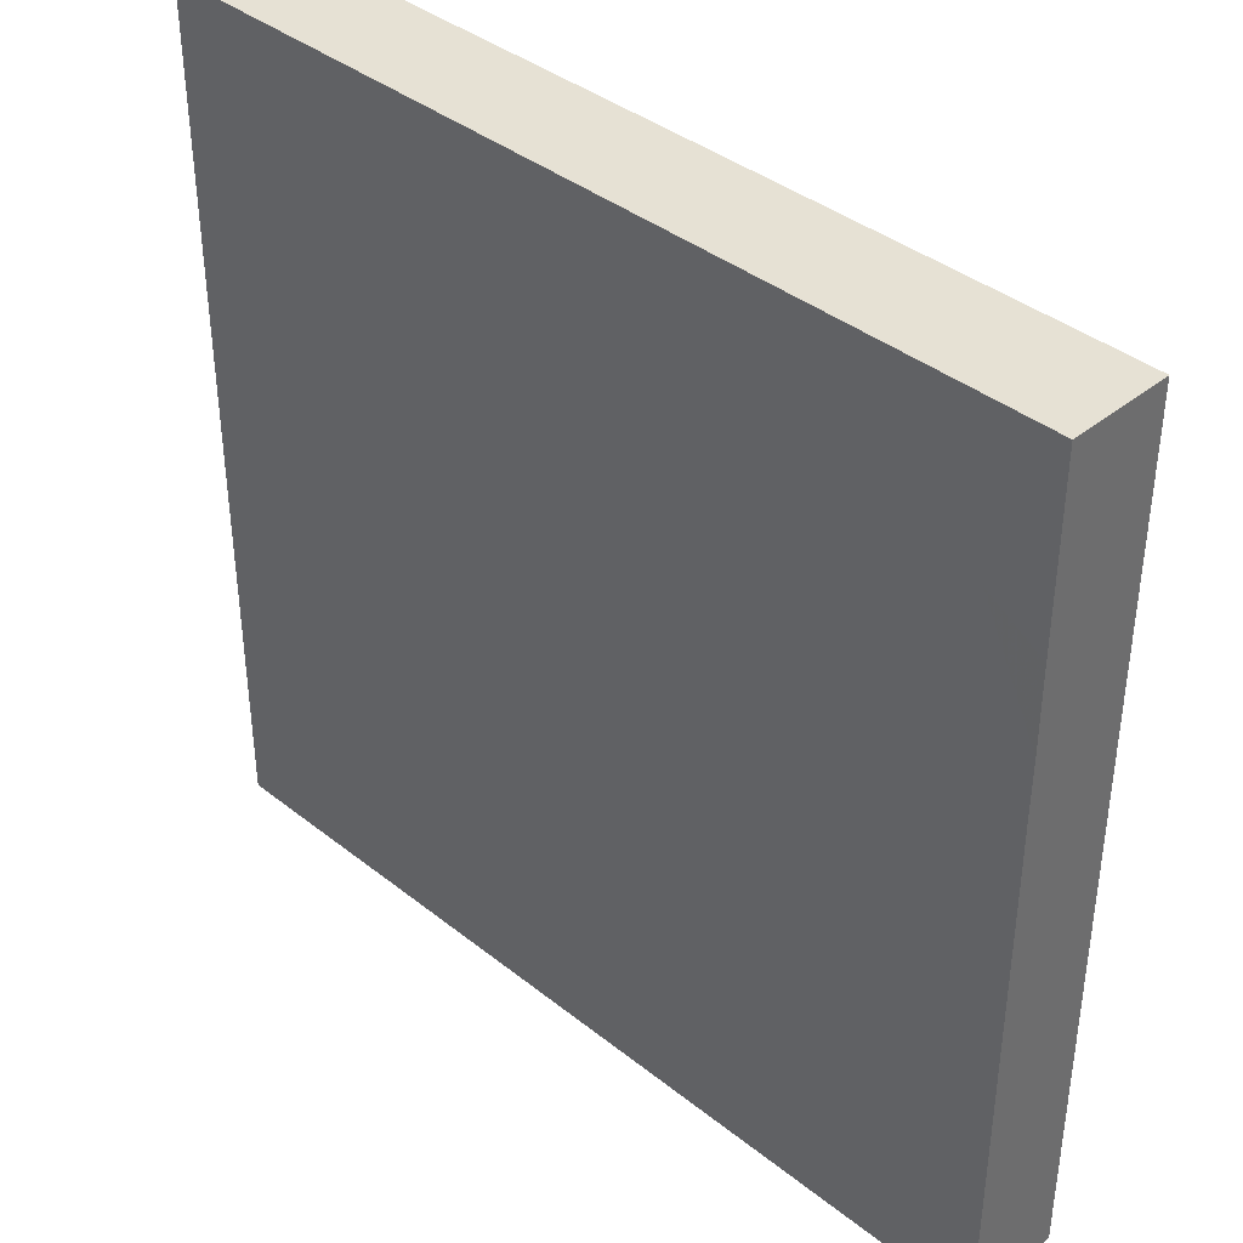
<metadata>
{"format":"obj","ext":"obj","renderer":"f3d","projection":"perspective","resolution":1024,"background":"white","views":[{"elev":39.0,"azim":44.7,"up":"+Y"}]}
</metadata>
<code>
v -0.08954 -0.08613 -0.0101
v -0.08954 -0.08613 0.0101
v -0.08954 0.08613 -0.0101
v -0.08954 0.08613 0.0101
v 0.08954 -0.08613 -0.0101
v 0.08954 -0.08613 0.0101
v 0.08954 0.08613 -0.0101
v 0.08954 0.08613 0.0101
v 0.07487 0.06993 -0.0101
v 0.01643 -0.0344 -0.0101
v 0.0472 -0.06275 -0.0101
v 0.02801 -0.03555 -0.0101
v -0.07151 -0.03612 0.0101
v -0.068 -0.08613 0
v -0.06915 0.01383 0.0101
v -0.05618 -0.08613 0
v -0.051 0.02689 0.0101
v 0.0366 -0.0573 -0.0101
v -0.03918 -0.08613 0
v -0.001813 -0.08613 -0.0003126
v 0.01257 -0.08613 8.937e-05
v 0.07632 -0.02318 -0.0101
v 0.06455 -0.08613 -0.0001447
v -0.0085 -0.05873 0.0101
v -0.04398 0.06599 0.0101
v -0.0241 0.06846 0.0101
v 0.009028 0.06847 0.0101
v 0.0255 0.06676 0.0101
v 0.0425 0.06676 0.0101
v -0.0595 0.06676 0.0101
v -0.07561 -0.07077 -0.0101
v -0.008293 0.06916 0.0101
v -0.07743 -0.05437 -0.0101
v 0.07877 -0.07444 -0.0101
v 0.07877 -0.07444 0.0101
v -0.07561 -0.03492 -0.0101
v 0.06039 0.07043 -0.0101
v -0.0764 -0.018 -0.0101
v 0.08954 0.07043 -0.0101
v -0.07613 0.002236 -0.0101
v -0.0769 0.0185 -0.0101
v 0.0719 -0.004073 -0.0101
v -0.07564 0.0342 -0.0101
v -0.0741 0.05597 -0.0101
v 0.06951 0.01367 -0.0101
v -0.07561 0.07265 -0.0101
v -0.05964 0.02029 0.0101
v -0.05861 -0.07077 -0.0101
v -0.05861 -0.05284 -0.0101
v -0.05861 -0.03492 -0.0101
v -0.05841 -0.01672 -0.0101
v -0.05861 0.0009391 -0.0101
v -0.05861 0.01887 -0.0101
v -0.05907 0.03639 -0.0101
v -0.05861 0.05472 -0.0101
v 0.0278 0.04335 0.0101
v 0.0557 -0.07171 -0.0101
v -0.05861 0.07265 -0.0101
v 0.07497 -0.04883 -0.0101
v -0.009093 0.04194 -0.0101
v -0.04229 -0.06983 -0.0101
v -0.02588 0.06042 -0.0101
v -0.04119 -0.05225 -0.0101
v -0.04161 -0.03492 -0.0101
v -0.04195 -0.01675 -0.0101
v -0.04234 -0.0007818 -0.0101
v 0.07362 0.08613 -0.0101
v 0.07291 0.0552 -0.0101
v -0.04255 0.02033 -0.0101
v 0.07807 0.05637 0.0101
v -0.04033 0.0356 -0.0101
v -0.04161 0.05472 -0.0101
v -0.051 0.06275 -0.0101
v -0.02461 -0.07077 -0.0101
v -0.0251 -0.05305 -0.0101
v -0.02379 -0.03479 -0.0101
v -0.02461 -0.01699 -0.0101
v -0.02461 0.0009391 -0.0101
v -0.02461 0.01887 -0.0101
v -0.02461 0.03679 -0.0101
v -0.034 0.04482 -0.0101
v -0.007301 -0.07139 -0.0101
v -0.008533 -0.05378 -0.0101
v -0.006152 -0.03507 -0.0101
v -0.009045 -0.01535 -0.0101
v -0.00761 0.0009391 -0.0101
v -0.008528 0.01834 -0.0101
v -0.017 0.02689 -0.0101
v 0.00993 -0.06853 -0.0101
v 0.008725 -0.05349 -0.0101
v 0.009391 -0.02689 -0.0101
v 0.009657 0.00192 -0.0101
v -0.001594 0.009636 -0.0101
v 0.02626 -0.06805 -0.0101
v 0.02484 -0.05438 -0.0101
v 0.02639 -0.01699 -0.0101
v 0.017 -0.008964 -0.0101
v 0.04339 -0.03492 -0.0101
v 0.06037 -0.05197 -0.0101
v 0.04721 -0.04665 -0.0101
v -0.02081 0.04977 -0.0101
v 0.068 -0.06275 -0.0101
v 0.06278 -0.08603 -0.0101
v 0.034 -0.05873 0.0101
v -0.05215 -0.005142 0.0101
v -0.03247 -0.005712 0.0101
v 0.04326 0.00626 -0.0101
v 0.02028 -0.02334 0.0101
v 0.03668 -0.02346 0.0101
v 0.08954 -0.04482 0
v 0.05373 -0.02369 0.0101
v 0.068 -0.02288 0.0101
v 0.068 0.0309 0.0101
v -0.034 0.06676 0.0101
v 0.08954 0.008964 0
v 0.08954 0.02597 4.842e-05
v 0.08954 0.04482 0
v 0.08954 0.06275 0
v -0.04201 0.07368 -0.0101
v -0.02461 0.07265 -0.0101
v -0.007688 0.05615 -0.0101
v -0.007701 0.07174 -0.0101
v 0.07606 0.08613 0.0101
v 0.009391 0.01887 -0.0101
v 0.01082 0.03711 -0.0101
v 0.00837 0.05387 -0.0101
v 0.009391 0.07265 -0.0101
v 0.07618 -0.08613 -0.0101
v 0.07618 -0.08613 0.0101
v 0.02606 0.006997 -0.0101
v 0.02639 0.01887 -0.0101
v 0.0274 0.03704 -0.0101
v 0.02602 0.05499 -0.0101
v 0.02587 0.07271 -0.0101
v 0.04339 -0.008964 -0.0101
v 0.04339 0.01887 -0.0101
v 0.0437 0.03708 -0.0101
v 0.04313 0.05482 -0.0101
v 0.04339 0.07265 -0.0101
v 0.05987 -0.02816 -0.0101
v 0.06039 -0.01699 -0.0101
v 0.06039 0.0009391 -0.0101
v 0.05991 0.01948 -0.0101
v 0.06006 0.03493 -0.0101
v 0.0601 0.05547 -0.0101
v 0.06866 -0.03627 -0.0101
v 0.01294 0.02017 0.0101
v -0.0302 -0.04482 0.0101
v 0.07739 0.02689 -0.0101
v 0.07877 0.04328 -0.0101
v 0.02646 -0.004646 -0.0101
v 0.05614 -0.03803 -0.0101
v -0.06776 -0.06812 0.0101
v 0.06835 0.004174 0.0101
v 0.04479 -0.02176 -0.0101
v -0.03412 0.02184 0.0101
v 0.004695 -0.01298 -0.0101
v 0.07838 6.712e-05 0.0101
v -0.08954 0.07353 0.0101
v 0.08954 -0.06394 -0.0101
v -0.0777 0.04503 0.0101
v 0.08954 -0.04482 -0.0101
v -0.0805 -0.008287 0.0101
v -0.07832 0.02949 0.0101
v 0.08954 -0.02689 -0.0101
v 0.08954 -0.008964 -0.0101
v 0.08954 0.01887 -0.0101
v 0.08954 0.03679 -0.0101
v -0.08954 0.07371 -0.0101
v 0.08954 0.05472 -0.0101
v -0.078 0.07184 0.0101
v -0.06696 -0.05438 0.0101
v -0.06799 -0.01791 0.0101
v -0.0688 -0.0003773 0.0101
v -0.06644 0.0358 0.0101
v -0.06677 0.05121 0.0101
v -0.051 -0.03679 0.0101
v -0.04339 -0.04482 0.0101
v -0.05071 -0.01793 0.0101
v -0.051 0.04482 0.0101
v -0.034 -0.01887 0.0101
v -0.02535 -0.02779 0.0101
v -0.0349 0.009341 0.0101
v 0.01767 0.04553 -0.0101
v 0.03493 0.04578 -0.0101
v 0.05577 0.04611 -0.0101
v -0.03308 0.03416 0.0101
v -0.0255 0.04388 0.0101
v -0.034 0.05284 0.0101
v -0.0255 -0.06368 0.0101
v 0.05968 -0.053 0.0101
v -0.05011 0.04576 -0.0101
v -0.03327 -0.008476 -0.0101
v -0.03311 -0.04388 -0.0101
v -0.009462 -0.01832 0.0101
v -0.01784 -0.008606 0.0101
v -0.05038 -0.008305 -0.0101
v -0.017 0.008964 0.0101
v -0.04327 -0.02712 0.0101
v -0.01737 0.03481 0.0101
v -0.017 0.05284 0.0101
v 0 -0.008964 0.0101
v 0 0.01699 0.0101
v 0.001108 0.0295 0.0101
v 0.0007898 0.05327 0.0101
v 0.01896 0.004434 0.0101
v 0.02461 0.01699 0.0101
v 0.017 0.03492 0.0101
v -0.06749 0.04676 -0.0101
v 0.017 0.05284 0.0101
v -0.01619 -0.04428 -0.0101
v 0.01788 0.07812 0.0101
v 0.03377 0.02492 0.0101
v 0.04161 0.03492 0.0101
v 0.034 0.05284 0.0101
v 0.05204 0.04315 0.0101
v 0.05776 0.05337 0.0101
v 0.05031 0.07714 0.0101
v 0.06793 0.0624 0.0101
v 0.0762 0.06999 0.0101
v -0.051 -0.07265 0.0101
v -0.034 -0.07265 0.0101
v -0.034 -0.05472 0.0101
v -0.01641 -0.07268 0.0101
v -0.01471 -0.03719 0.0101
v -0.001584 -0.0724 0.0101
v 0 -0.04482 0.0101
v 0 -0.02689 0.0101
v 0.01919 -0.07227 0.0101
v -0.06733 -0.008281 -0.0101
v -0.03349 -0.06194 -0.0101
v -0.03324 -0.02627 -0.0101
v 0.017 -0.05472 0.0101
v -0.03311 0.009903 -0.0101
v -0.03213 0.0266 -0.0101
v 0.017 -0.03679 0.0101
v 0.01767 -0.06206 -0.0101
v 0.03489 -0.02595 -0.0101
v 0.01789 0.02783 -0.0101
v 0.0174 0.06345 -0.0101
v 0.03489 0.02783 -0.0101
v 0.01817 -0.008288 0.0101
v 0.03489 0.06368 -0.0101
v 0.05167 0.02757 -0.0101
v 0.008843 -0.01845 0.0101
v -0.06711 -0.04388 -0.0101
v -0.05011 -0.06181 -0.0101
v -0.05011 -0.02595 -0.0101
v 0.034 -0.07265 0.0101
v -0.0472 0.009641 -0.0101
v -0.05011 0.02783 -0.0101
v -0.01647 -0.06245 -0.0101
v -0.01611 -0.02595 -0.0101
v -0.01611 0.009903 -0.0101
v 0.0004091 -0.06203 -0.0101
v -0.001249 0.03129 -0.0101
v 0.0006889 0.06342 -0.0101
v -0.05975 -0.02705 0.0101
v 0.034 -0.04482 0.0101
v 0.03332 0.0002893 0.0101
v 0.051 -0.07265 0.0101
v 0.04879 -0.04763 0.0101
v 0.04971 -0.03603 0.0101
v 0.04971 -0.007859 0.0101
v 0.051 0.008964 0.0101
v 0.051 0.02689 0.0101
v 0.06809 -0.06203 0.0101
v 0.06871 -0.0477 0.0101
v 0.06854 -0.03401 0.0101
v 0.068 -0.008964 0.0101
v 0.06907 0.01669 0.0101
v 0.068 0.04482 0.0101
v -0.06752 -0.06217 -0.0101
v -0.06711 -0.02595 -0.0101
v -0.06733 0.02757 -0.0101
v -0.06624 0.06242 -0.0101
v 0.0425 0.01793 0.0101
v 0.0595 0.07171 0.0101
v -0.06711 0.009903 -0.0101
v -0.068 -0.08613 0.0101
v 0.08022 0.01065 0.0101
v -0.05052 -0.08613 0.01009
v -0.03645 -0.08613 0.0101
v 0.04588 0.05254 0.0101
v -0.05396 -0.05367 0.0101
v -0.02218 -0.08613 0.0101
v -0.002285 -0.08613 0.0101
v -0.01179 -0.08613 0.0006349
v 0.02277 -0.08613 0.0101
v 0.04582 -0.08613 0.0101
v 0.06282 -0.08613 0.0101
v 0.08954 -0.06362 0.0101
v 0.06541 -0.07444 -0.0101
v 0.06541 -0.07444 0.0101
v -0.07863 0.00456 0.0101
v -0.08954 -0.00667 -0.003487
v -0.06909 -0.08613 -0.0101
v 0.08954 -0.07444 -0.0101
v -0.05861 -0.08613 -0.0101
v 0.08954 -0.07444 0.0101
v -0.04404 -0.08613 -0.0101
v -0.02704 -0.08613 -0.0101
v -0.01004 -0.08613 -0.0101
v 0.02396 -0.08613 -0.0101
v 0.04501 -0.08613 -0.0101
v 0.03429 -0.08613 0.0101
v -0.08954 -0.05634 0.0101
v 0.08954 0.0642 0.0101
v -0.07714 0.05884 0.0101
v -0.07896 -0.02134 0.0101
v 0.08954 -0.04265 0.0101
v 0.08954 -0.03089 0.0101
v 0.08954 -0.008964 0.0101
v -0.08954 0.03447 -0.0002119
v -0.08954 -0.002391 0.0101
v 0.08954 0.004963 0.0101
v -0.08258 0.04576 -0.0101
v 0.08954 0.02099 0.0101
v 0.08954 0.03259 0.009967
v 0.08954 0.0496 0.0101
v -0.08954 -0.06894 -0.0002169
v -0.08954 -0.0504 0.001066
v -0.08954 0.004181 0
v -0.08954 0.02211 0
v -0.08954 0.04648 0.0007273
v -0.08954 -0.0642 -0.0101
v -0.08954 -0.06699 0.0101
v -0.08951 -0.04577 0.0101
v -0.08954 -0.02689 0.0101
v -0.08954 -0.01375 0.0101
v -0.08954 0.008964 0.0101
v -0.08954 0.02361 0.0101
v -0.08954 0.03828 0.0101
v -0.08954 0.06092 0.0101
v 0 0.08613 0
v 0.05545 0.08613 -0.0008312
v 0.06885 0.08613 0.0007275
v -0.068 0.08613 -0.0101
v -0.04161 0.08613 -0.0101
v -0.02882 0.08613 -0.0101
v -0.01182 0.08613 -0.0101
v 0.00518 0.08613 -0.0101
v 0.02218 0.08613 -0.0101
v 0.03918 0.08613 -0.0101
v 0.06039 0.08613 -0.0101
v 0.06257 0.08613 0.0101
v -0.06935 0.08613 0.0101
v -0.05372 0.08613 0.0101
v -0.03943 0.08613 0.0101
v 0 0.08613 0.0101
v 0.01061 0.08613 0.0101
v 0.02218 0.08613 0.0101
v 0.034 0.08613 0.0101
v 0.04461 0.08613 0.0101
v -0.08954 0.06275 0
v -0.08954 -0.07517 -0.0101
v 0.08954 0.07517 0.0101
v -0.08954 -0.04627 -0.0101
v -0.08954 -0.03492 -0.0101
v -0.08954 -0.01467 -0.0101
v -0.08954 0.0004976 -0.0101
v -0.08954 0.01887 -0.0101
v -0.08954 0.03679 -0.0101
v -0.08954 0.05472 -0.0101
v -0.0613 0.08613 0.0003766
v -0.07877 -0.08613 0.0101
v -0.07831 0.08613 -0.0101
v 0.07877 -0.06275 -0.0101
v 0.07825 -0.06222 0.0101
v 0.08192 0.07917 -0.0101
v -0.05222 0.08613 -0.0101
v -0.03452 -0.07845 -0.0101
v 0.01668 -0.07845 -0.0101
v -0.05133 -0.07845 -0.0101
v -0.01749 -0.07879 -0.0101
v -0.08954 0.05048 0.0101
v -0.07915 -0.08613 -0.0101
v -0.0217 -0.01793 0.0101
v -0.08954 -0.08613 0
v -0.08954 0.08613 0
v 0.08954 -0.08613 0
v 0.08954 0.08613 0
v -0.07944 0.08613 0.0101
v 0.02214 -0.04388 -0.0101
v -0.0765 -0.04977 0.0101
v -0.0595 0.004012 0.0101
v -0.008995 0.02318 0.0101
v 0.06835 0.04302 -0.0101
v -0.0765 -0.07666 0.0101
v 0.04307 0.08613 0.0001894
v -0.06912 0.02494 0.0101
v 0.0085 0.008964 0.0101
v 0.008541 -0.06902 0.0101
v -0.0255 0.08613 0.0101
v -0.02624 -0.08613 0.0006166
f 1 356 377
f 1 379 356
f 1 377 379
f 2 327 321
f 2 321 356
f 2 389 327
f 2 356 379
f 2 379 366
f 2 366 389
f 3 367 169
f 3 169 380
f 3 380 367
f 4 159 171
f 4 380 159
f 4 171 383
f 4 383 380
f 5 128 34
f 5 34 298
f 5 381 128
f 5 298 381
f 6 35 129
f 6 300 35
f 6 129 381
f 6 381 300
f 7 39 370
f 7 382 39
f 7 370 67
f 7 67 382
f 8 123 357
f 8 382 123
f 8 357 382
f 9 37 67
f 9 68 37
f 9 39 170
f 9 370 39
f 9 67 370
f 9 170 68
f 10 96 12
f 10 12 384
f 10 90 84
f 10 84 91
f 10 384 90
f 10 91 96
f 11 18 100
f 11 305 18
f 11 99 57
f 11 57 305
f 11 100 99
f 12 98 18
f 12 18 384
f 12 96 238
f 12 238 98
f 13 172 285
f 13 385 172
f 13 258 173
f 13 173 310
f 13 177 258
f 13 285 177
f 13 310 329
f 13 329 328
f 13 328 385
f 14 16 280
f 14 297 16
f 14 280 366
f 14 377 297
f 14 366 377
f 15 386 47
f 15 47 391
f 15 295 174
f 15 174 386
f 15 331 295
f 15 391 331
f 16 19 282
f 16 301 19
f 16 282 280
f 16 297 299
f 16 299 301
f 17 175 47
f 17 47 386
f 17 156 180
f 17 386 156
f 17 180 175
f 18 94 95
f 18 304 94
f 18 95 384
f 18 98 100
f 18 305 304
f 19 283 282
f 19 395 283
f 19 301 302
f 19 302 395
f 20 21 287
f 20 303 21
f 20 287 288
f 20 288 303
f 21 289 287
f 21 304 289
f 21 303 304
f 22 141 42
f 22 42 166
f 22 59 146
f 22 165 59
f 22 140 141
f 22 146 140
f 22 166 165
f 23 103 128
f 23 305 103
f 23 128 129
f 23 129 291
f 23 291 305
f 24 190 224
f 24 227 190
f 24 224 226
f 24 226 393
f 24 233 227
f 24 393 233
f 25 30 180
f 25 348 30
f 25 189 114
f 25 114 349
f 25 180 189
f 25 349 348
f 26 201 32
f 26 32 394
f 26 114 189
f 26 349 114
f 26 189 201
f 26 394 349
f 27 210 28
f 27 28 212
f 27 32 205
f 27 350 32
f 27 205 210
f 27 212 350
f 28 215 29
f 28 29 353
f 28 210 215
f 28 353 212
f 29 215 284
f 29 217 219
f 29 284 217
f 29 278 218
f 29 218 353
f 29 219 278
f 30 171 309
f 30 347 171
f 30 176 180
f 30 309 176
f 30 348 347
f 31 33 273
f 31 326 33
f 31 273 48
f 31 48 297
f 31 297 356
f 31 356 326
f 32 201 205
f 32 350 394
f 33 36 246
f 33 358 36
f 33 246 49
f 33 49 273
f 33 326 358
f 34 293 102
f 34 102 368
f 34 128 293
f 34 160 298
f 34 368 160
f 35 294 129
f 35 267 294
f 35 369 267
f 35 300 292
f 35 292 369
f 36 38 274
f 36 359 38
f 36 50 246
f 36 274 50
f 36 358 359
f 37 345 67
f 37 68 145
f 37 138 139
f 37 145 138
f 37 139 344
f 37 344 345
f 38 40 230
f 38 361 40
f 38 230 51
f 38 51 274
f 38 359 360
f 38 360 361
f 39 118 170
f 39 357 118
f 39 382 357
f 40 41 279
f 40 362 41
f 40 52 230
f 40 279 52
f 40 361 362
f 41 43 275
f 41 362 43
f 41 275 53
f 41 53 279
f 42 142 45
f 42 45 166
f 42 141 142
f 43 209 54
f 43 54 275
f 43 317 209
f 43 363 317
f 43 362 363
f 44 46 276
f 44 364 46
f 44 55 209
f 44 276 55
f 44 209 317
f 44 317 364
f 45 142 143
f 45 143 149
f 45 149 167
f 45 167 166
f 46 58 276
f 46 338 58
f 46 364 169
f 46 169 367
f 46 367 338
f 47 175 391
f 48 49 247
f 48 273 49
f 48 247 61
f 48 61 374
f 48 299 297
f 48 374 299
f 49 50 63
f 49 246 50
f 49 63 247
f 50 51 248
f 50 274 51
f 50 64 63
f 50 248 64
f 51 52 197
f 51 230 52
f 51 197 65
f 51 65 248
f 52 53 250
f 52 279 53
f 52 66 197
f 52 250 66
f 53 54 251
f 53 275 54
f 53 69 250
f 53 251 69
f 54 55 192
f 54 209 55
f 54 192 71
f 54 71 251
f 55 73 72
f 55 72 192
f 55 276 73
f 56 210 208
f 56 208 213
f 56 215 210
f 56 213 214
f 56 214 215
f 57 99 102
f 57 102 293
f 57 293 103
f 57 103 305
f 58 119 73
f 58 73 276
f 58 371 119
f 58 338 371
f 59 102 99
f 59 99 146
f 59 368 102
f 59 162 160
f 59 160 368
f 59 165 162
f 60 88 80
f 60 80 101
f 60 256 88
f 60 101 121
f 60 121 126
f 60 126 125
f 60 125 256
f 61 63 231
f 61 247 63
f 61 231 74
f 61 74 372
f 61 372 301
f 61 301 374
f 62 81 72
f 62 72 119
f 62 101 81
f 62 121 101
f 62 119 120
f 62 120 122
f 62 122 121
f 63 64 194
f 63 194 75
f 63 75 231
f 64 65 232
f 64 248 65
f 64 76 194
f 64 232 76
f 65 66 193
f 65 197 66
f 65 193 77
f 65 77 232
f 66 78 193
f 66 234 78
f 66 250 234
f 67 337 123
f 67 123 382
f 67 345 337
f 68 388 145
f 68 170 150
f 68 150 388
f 69 71 235
f 69 251 71
f 69 79 234
f 69 235 79
f 69 234 250
f 70 272 113
f 70 113 319
f 70 220 219
f 70 219 272
f 70 308 220
f 70 320 308
f 70 319 320
f 71 81 80
f 71 80 235
f 71 192 81
f 72 73 119
f 72 81 192
f 74 231 75
f 74 75 252
f 74 252 82
f 74 82 375
f 74 302 372
f 74 375 302
f 75 194 76
f 75 76 211
f 75 211 83
f 75 83 252
f 76 232 77
f 76 77 253
f 76 84 211
f 76 253 84
f 77 78 85
f 77 193 78
f 77 85 253
f 78 234 79
f 78 79 254
f 78 86 85
f 78 254 86
f 79 88 87
f 79 87 254
f 79 235 88
f 80 81 101
f 80 88 235
f 82 252 83
f 82 83 255
f 82 255 89
f 82 89 303
f 82 303 375
f 83 84 90
f 83 211 84
f 83 90 255
f 84 85 91
f 84 253 85
f 85 86 157
f 85 157 91
f 86 93 92
f 86 92 157
f 86 254 93
f 87 88 256
f 87 124 93
f 87 93 254
f 87 256 124
f 89 90 237
f 89 255 90
f 89 237 94
f 89 94 373
f 89 373 303
f 90 95 237
f 90 384 95
f 91 157 96
f 92 93 124
f 92 151 97
f 92 97 157
f 92 124 130
f 92 130 151
f 94 237 95
f 94 304 373
f 96 97 151
f 96 157 97
f 96 151 135
f 96 135 238
f 98 152 100
f 98 140 152
f 98 155 140
f 98 238 155
f 99 100 152
f 99 152 146
f 103 293 128
f 104 261 191
f 104 191 262
f 104 233 229
f 104 229 249
f 104 259 233
f 104 249 261
f 104 262 259
f 105 181 106
f 105 106 183
f 105 174 173
f 105 173 179
f 105 386 174
f 105 179 181
f 105 183 386
f 106 181 378
f 106 198 183
f 106 196 198
f 106 378 196
f 107 142 135
f 107 135 151
f 107 136 143
f 107 151 136
f 107 143 142
f 108 259 109
f 108 109 260
f 108 245 236
f 108 236 259
f 108 242 245
f 108 260 242
f 109 263 111
f 109 111 264
f 109 259 263
f 109 264 260
f 110 160 162
f 110 311 160
f 110 162 165
f 110 165 311
f 111 269 112
f 111 112 270
f 111 263 269
f 111 270 264
f 112 269 311
f 112 313 270
f 112 311 312
f 112 312 313
f 113 216 266
f 113 272 216
f 113 266 271
f 113 271 281
f 113 281 318
f 113 318 319
f 115 167 116
f 115 116 318
f 115 166 167
f 115 316 166
f 115 318 316
f 116 168 117
f 116 117 319
f 116 167 168
f 116 319 318
f 117 170 118
f 117 118 320
f 117 168 170
f 117 320 319
f 118 308 320
f 118 357 308
f 119 339 120
f 119 371 339
f 120 341 122
f 120 339 340
f 120 340 341
f 121 122 257
f 121 257 126
f 122 127 257
f 122 342 127
f 122 341 342
f 123 346 220
f 123 220 357
f 123 337 346
f 124 125 239
f 124 256 125
f 124 131 130
f 124 239 131
f 125 126 184
f 125 184 132
f 125 132 239
f 126 127 240
f 126 257 127
f 126 133 184
f 126 240 133
f 127 134 240
f 127 343 134
f 127 342 343
f 128 381 129
f 129 294 291
f 130 131 136
f 130 136 151
f 131 239 132
f 131 132 241
f 131 241 136
f 132 184 133
f 132 133 185
f 132 185 137
f 132 137 241
f 133 240 134
f 133 134 243
f 133 138 185
f 133 243 138
f 134 139 243
f 134 344 139
f 134 343 344
f 135 142 141
f 135 141 155
f 135 155 238
f 136 241 137
f 136 137 244
f 136 244 143
f 137 185 138
f 137 138 186
f 137 186 144
f 137 144 244
f 138 243 139
f 138 145 186
f 140 155 141
f 140 146 152
f 143 144 149
f 143 244 144
f 144 388 149
f 144 186 388
f 145 388 186
f 147 204 203
f 147 203 392
f 147 208 204
f 147 206 207
f 147 392 206
f 147 207 208
f 148 182 178
f 148 178 223
f 148 225 182
f 148 223 190
f 148 190 225
f 149 150 168
f 149 388 150
f 149 168 167
f 150 170 168
f 153 285 172
f 153 172 385
f 153 221 285
f 153 389 221
f 153 385 307
f 153 307 389
f 154 270 158
f 154 158 281
f 154 265 264
f 154 264 270
f 154 271 265
f 154 281 271
f 156 187 180
f 156 183 198
f 156 386 183
f 156 200 187
f 156 198 200
f 158 270 313
f 158 316 281
f 158 313 316
f 159 169 355
f 159 380 169
f 159 334 171
f 159 355 334
f 160 292 300
f 160 311 292
f 160 300 298
f 161 164 175
f 161 333 164
f 161 175 176
f 161 176 309
f 161 309 376
f 161 376 333
f 163 173 174
f 163 310 173
f 163 174 295
f 163 295 315
f 163 330 310
f 163 315 330
f 164 391 175
f 164 332 331
f 164 331 391
f 164 333 332
f 165 166 312
f 165 312 311
f 166 313 312
f 166 316 313
f 169 364 355
f 171 334 309
f 171 347 383
f 173 258 179
f 175 180 176
f 177 178 199
f 177 285 178
f 177 199 179
f 177 179 258
f 178 182 181
f 178 181 199
f 178 285 223
f 179 199 181
f 180 187 188
f 180 188 189
f 181 182 378
f 182 225 195
f 182 195 378
f 187 200 188
f 188 201 189
f 188 200 201
f 190 222 224
f 190 285 222
f 190 223 285
f 190 227 225
f 191 261 294
f 191 269 262
f 191 267 268
f 191 294 267
f 191 268 269
f 195 202 196
f 195 196 378
f 195 245 202
f 195 225 228
f 195 228 245
f 196 202 198
f 198 387 200
f 198 202 203
f 198 203 387
f 200 204 201
f 200 387 204
f 201 204 205
f 202 392 203
f 202 242 206
f 202 206 392
f 202 245 242
f 203 204 387
f 204 208 205
f 205 208 210
f 206 260 207
f 206 242 260
f 207 213 208
f 207 277 213
f 207 260 277
f 212 351 350
f 212 352 351
f 212 353 352
f 213 277 214
f 214 284 215
f 214 266 216
f 214 216 284
f 214 277 266
f 216 272 217
f 216 217 284
f 217 272 219
f 218 278 346
f 218 346 354
f 218 354 353
f 219 220 278
f 220 346 278
f 220 308 357
f 221 283 222
f 221 222 285
f 221 280 282
f 221 389 280
f 221 282 283
f 222 286 224
f 222 283 286
f 224 287 226
f 224 286 287
f 225 227 228
f 226 287 393
f 227 236 228
f 227 233 236
f 228 236 245
f 229 233 393
f 229 289 249
f 229 287 289
f 229 393 287
f 233 259 236
f 249 290 261
f 249 289 306
f 249 306 290
f 259 262 263
f 260 264 265
f 260 265 277
f 261 290 291
f 261 291 294
f 262 269 263
f 265 271 266
f 265 266 277
f 267 369 268
f 268 311 269
f 268 369 311
f 280 389 366
f 281 316 318
f 283 395 286
f 286 288 287
f 286 395 288
f 288 395 303
f 289 304 306
f 290 305 291
f 290 306 305
f 292 311 369
f 295 331 315
f 296 315 323
f 296 330 315
f 296 323 361
f 296 329 330
f 296 359 329
f 296 360 359
f 296 361 360
f 297 377 356
f 298 300 381
f 299 374 301
f 301 372 302
f 302 375 303
f 302 303 395
f 303 373 304
f 304 305 306
f 307 322 321
f 307 321 327
f 307 328 322
f 307 327 389
f 307 385 328
f 309 334 376
f 310 330 329
f 314 324 333
f 314 362 324
f 314 333 325
f 314 325 363
f 314 363 362
f 315 331 323
f 317 363 364
f 321 322 326
f 321 326 356
f 322 358 326
f 322 328 358
f 323 331 324
f 323 324 362
f 323 362 361
f 324 331 332
f 324 332 333
f 325 333 376
f 325 355 364
f 325 376 355
f 325 364 363
f 328 329 359
f 328 359 358
f 334 355 376
f 335 342 341
f 335 341 350
f 335 351 342
f 335 350 351
f 336 337 345
f 336 346 337
f 336 345 344
f 336 344 390
f 336 390 346
f 338 347 365
f 338 383 347
f 338 365 371
f 338 367 383
f 339 394 340
f 339 371 349
f 339 349 394
f 340 394 341
f 341 394 350
f 342 351 343
f 343 352 344
f 343 351 352
f 344 352 390
f 346 390 354
f 347 348 365
f 348 349 371
f 348 371 365
f 352 353 390
f 353 354 390
f 366 379 377
f 367 380 383

</code>
